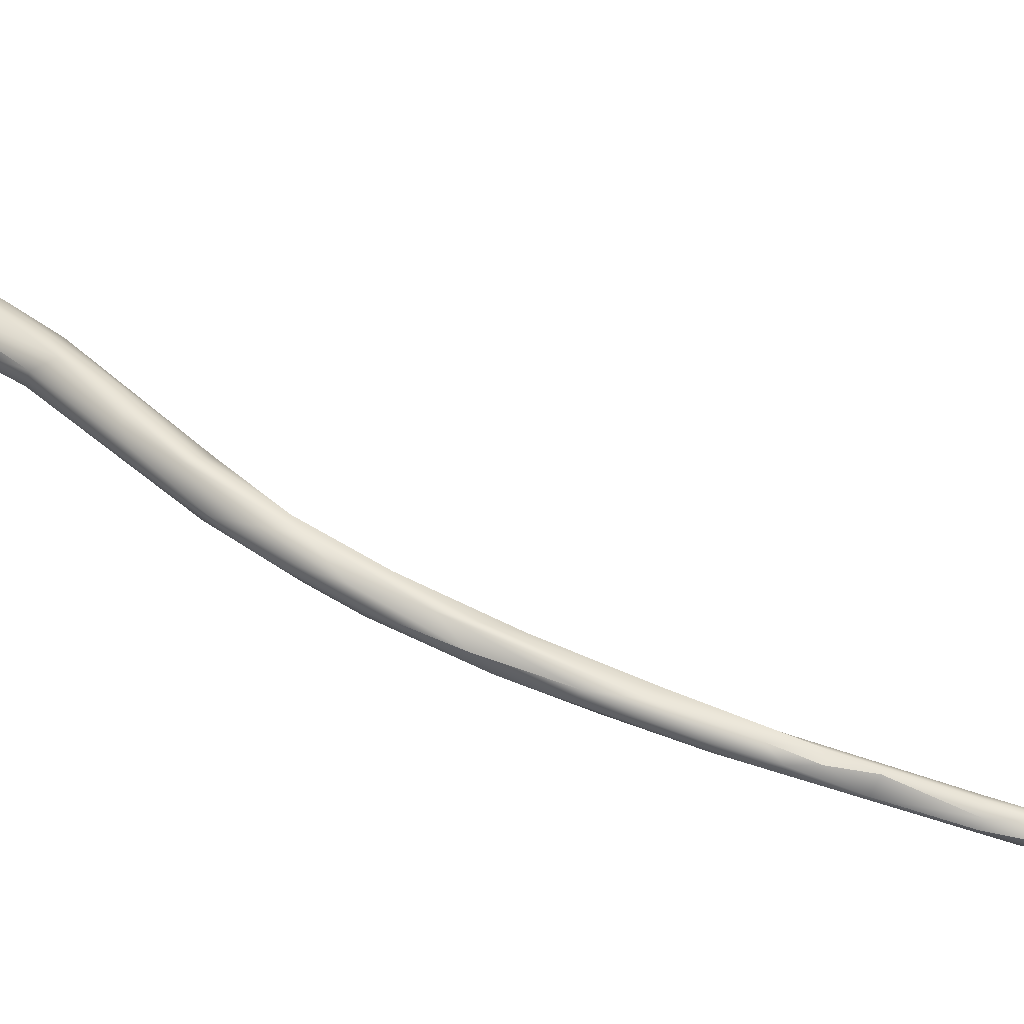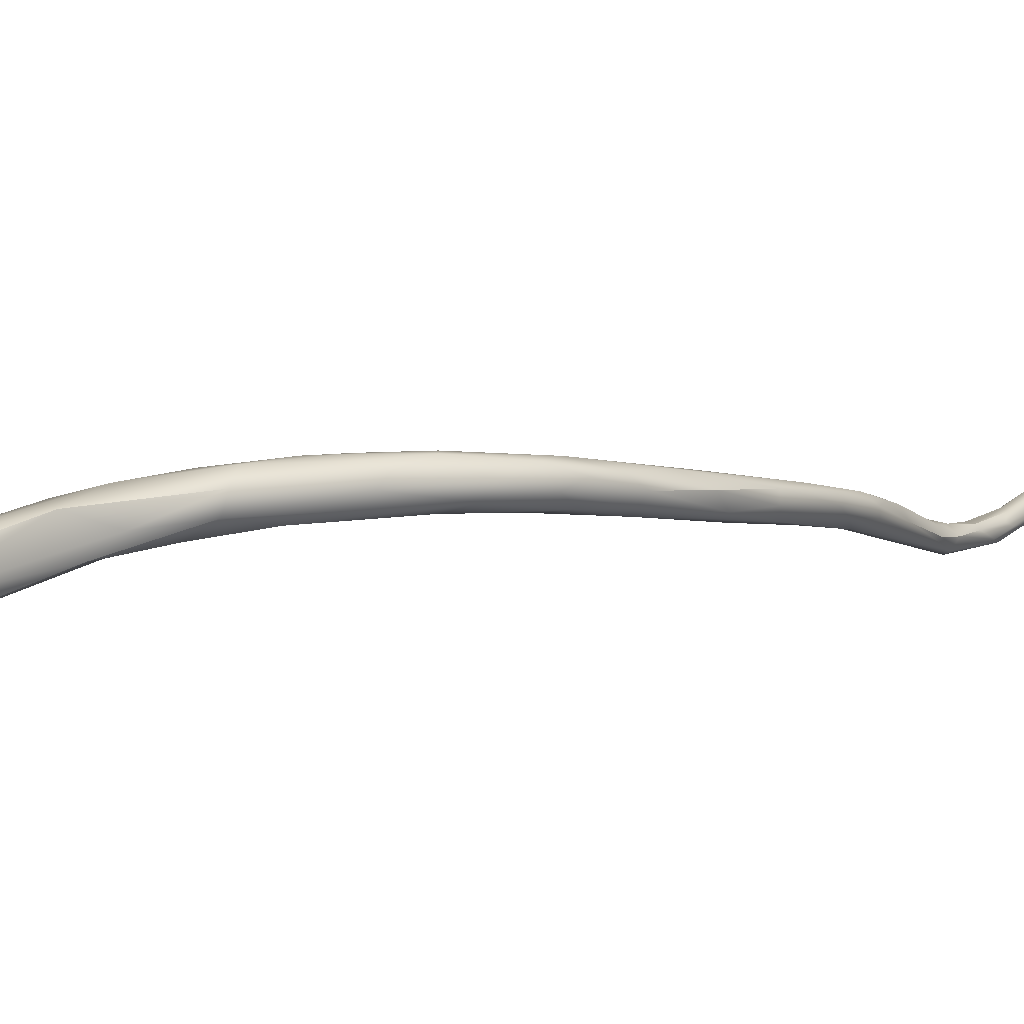
<metadata>
{"format":"obj","ext":"obj","renderer":"f3d","projection":"perspective","resolution":1024,"background":"white","views":[{"elev":46.2,"azim":95.2,"up":"+Y"},{"elev":8.1,"azim":22.2,"up":"+Y"}]}
</metadata>
<code>
v -24.32 -101.6 995.6
v -24.38 -101.8 995.1
v -24.23 -101.6 994.7
v -24.3 -101.2 994.8
v -24.17 -101.1 993.7
v -24.28 -100.9 993.6
v -24.17 -101.1 993.1
v -24.28 -101.3 993.2
v -24.28 -100.7 992.7
v -24.28 -100.9 991.9
v -24.25 -100.7 991.9
v -25.06 -101.6 1000
v -24.98 -101.7 999.2
v -25.09 -102 999.4
v -24.85 -101.7 998.1
v -24.97 -101.6 998.1
v -24.7 -102 997.5
v -24.51 -101.8 996.7
v -24.61 -101.7 997
v -24.79 -102.1 997
v -24.99 -102.1 997.1
v -24.96 -102 996.5
v -25.08 -101.6 996.5
v -24.41 -101.8 996
v -24.75 -102 996.1
v -25.08 -101.8 996.3
v -24.78 -101.7 995
v -24.84 -101.6 995
v -24.5 -101.5 993.9
v -25.17 -101 1002
v -25.15 -101.4 1000
v -24.67 -101.5 996.6
v -24.87 -101.4 996.5
v -24.48 -101.1 994.8
v -24.69 -101.2 994.8
v -24.68 -101.4 993.7
v -24.7 -101 993.4
v -24.58 -100.8 993
v -24.75 -100.9 992.4
v -24.72 -100.8 992.5
v -24.48 -101.1 992.3
v -24.59 -101.1 992.1
v -24.39 -100.7 992.6
v -24.67 -100.3 991.3
v -24.79 -100.5 991.4
v -24.87 -100.5 990.9
v -24.51 -100.3 990
v -24.5 -100.2 989.9
v -24.51 -100.1 990.1
v -24.6 -100.3 989.8
v -24.58 -100.2 989.8
v -24.58 -100 989.9
v -24.65 -100.5 990
v -24.67 -100.2 989.7
v -24.67 -100.1 989.7
v -24.65 -100 990.1
v -24.68 -99.99 989.9
v -24.76 -100.5 990
v -24.77 -100.3 989.7
v -24.77 -100.2 989.7
v -24.77 -100 989.8
v -24.9 -100.4 990.1
v -24.89 -100.3 989.8
v -24.87 -100.2 989.7
v -24.85 -100 990
v -24.97 -100.2 990
v -25.74 -101.7 1000
v -25.29 -102.1 999.3
v -25.73 -101.6 999.6
v -25.42 -102 998.2
v -25.48 -101.8 998.2
v -25.47 -101.5 998.7
v -25.26 -101.6 997.9
v -25.68 -100.9 1004
v -25.47 -101.2 1000
v -25.67 -101.3 1000
v -25.26 -101.4 999.1
v -25.77 -99.99 1006
v -25.57 -100.3 1005
v -25.54 -100.2 1005
v -25.67 -99.99 1005
v -25.4 -100.5 1004
v -25.55 -100.5 1005
v -25.32 -100.7 1004
v -25.33 -100.5 1004
v -25.59 -100.1 1004
v -25.88 -100.2 1004
v -25.38 -100.4 1003
v -25.65 -100.4 1003
v -25.45 -100.7 1002
v -25.97 -100.9 1004
v -26.59 -99.94 1009
v -26.09 -99.99 1008
v -26.19 -100.4 1007
v -26.27 -100.6 1006
v -26.6 -100.4 1006
v -26.1 -100.7 1003
v -26.67 -99.48 1010
v -26.12 -99.68 1007
v -26.03 -99.72 1006
v -26.52 -99.88 1006
v -26.88 -100 1010
v -27.4 -99.98 1009
v -26.82 -100.2 1009
v -27.47 -99.58 1012
v -27.3 -99.28 1011
v -27.1 -99.15 1009
v -27.23 -99.46 1009
v -27.43 -99.7 1009
v -27.22 -99.02 1010
v -28.15 -99.49 1013
v -27.68 -99.79 1011
v -28.27 -99.38 1011
v -28.25 -99.1 1013
v -27.95 -98.88 1013
v -27.63 -98.89 1012
v -28.02 -98.9 1011
v -29.24 -99.17 1015
v -28.78 -99.51 1013
v -28.31 -99.65 1012
v -28.99 -98.77 1015
v -28.57 -98.55 1014
v -28.46 -98.54 1013
v -28.93 -98.53 1013
v -29.82 -99.35 1015
v -29.59 -99.39 1014
v -29.88 -99.16 1014
v -29.22 -99.37 1013
v -29.91 -98.79 1014
v -29.35 -98.98 1013
v -29.84 -98.28 1015
v -30.57 -99.28 1015
v -30.45 -98.79 1017
v -30.31 -98.49 1016
v -30.23 -98.5 1015
v -30.76 -98.29 1017
v -29.96 -98.25 1015
v -31 -98.81 1015
v -31.05 -98.19 1017
v -31.05 -98.21 1016
v -31.78 -99.35 1018
v -31.71 -98.19 1017
v -31.95 -98.28 1017
v -33.06 -99.53 1019
v -32.37 -99.4 1018
v -32.39 -99.1 1019
v -32.3 -98.6 1019
v -33.05 -98.31 1018
v -32.79 -98.79 1017
v -32.39 -98.26 1018
v -33.46 -99.18 1020
v -33.31 -99.56 1019
v -33.23 -99.17 1018
v -33.26 -98.58 1018
v -34.27 -99.48 1022
v -33.99 -99.67 1021
v -34.05 -99.73 1020
v -34.51 -99.57 1020
v -34.27 -98.73 1021
v -33.99 -98.45 1020
v -34.23 -98.59 1019
v -34.39 -99.06 1019
v -35.37 -99.92 1025
v -35.06 -99.28 1020
v -35.39 -98.89 1021
v -35.51 -99.09 1021
v -34.8 -98.81 1020
v -34.78 -98.66 1020
v -36.22 -100.8 1028
v -36.33 -100.8 1028
v -36.26 -100.6 1028
v -36.28 -100.3 1028
v -35.73 -100.6 1025
v -35.69 -100.2 1023
v -35.87 -99.52 1025
v -36.1 -99.27 1023
v -35.64 -99.7 1022
v -35.79 -99.48 1022
v -35.59 -99.04 1023
v -36.03 -99.13 1024
v -36.59 -101.1 1028
v -36.97 -101.2 1029
v -36.97 -100.9 1029
v -36.33 -101.1 1028
v -36.38 -101.1 1028
v -36.55 -101.3 1028
v -36.57 -101.3 1028
v -36.79 -101.4 1028
v -36.79 -101.3 1028
v -36.89 -101.4 1028
v -36.48 -100.7 1029
v -36.67 -100.5 1029
v -36.77 -100.7 1029
v -36.88 -100.5 1029
v -36.99 -100.7 1029
v -36.43 -100.4 1028
v -36.52 -100.1 1028
v -36.94 -100.1 1028
v -37.11 -99.98 1026
v -36.51 -100.4 1024
v -36.41 -99.98 1023
v -37.03 -99.82 1026
v -36.46 -99.41 1024
v -36.48 -99.61 1024
v -37.27 -101.1 1029
v -37.26 -100.9 1029
v -37.46 -100.8 1028
v -37.16 -101.4 1028
v -37.16 -101.4 1028
v -37.09 -101.3 1027
v -37.16 -101.3 1028
v -37.37 -101.3 1028
v -37.34 -101.3 1028
v -37.37 -101.2 1028
v -37.54 -101.2 1028
v -37.46 -101.1 1028
v -37.52 -101 1028
v -37.56 -101.1 1028
v -37.61 -101.1 1028
v -37.59 -101.1 1028
v -37.65 -100.9 1028
v -37.63 -100.8 1028
v -37.68 -100.9 1028
v -37.16 -100.4 1029
v -37.36 -100.6 1029
v -37.36 -100.3 1028
v -37.48 -100.6 1028
v -37.18 -100 1028
v -37.5 -100.3 1028
v -37.62 -100.7 1028
v -37.58 -100.5 1028
v -37.62 -100.5 1028
v -37.68 -100.7 1028
v -37.67 -100.7 1028
v -37.24 -100.3 1026
v -37.18 -100.6 1026
v -25.06 -101.6 1000
v -24.98 -101.7 999.2
v -24.97 -101.6 998.1
v -24.84 -101.6 995
v -24.69 -101.2 994.8
v -24.68 -101.4 993.7
v -24.7 -101 993.4
v -24.58 -100.8 993
v -24.6 -100.3 989.8
v -24.6 -100.3 989.8
v -24.65 -100 990.1
v -24.68 -99.99 989.9
v -24.68 -99.99 989.9
v -24.77 -100.3 989.7
v -24.77 -100.2 989.7
v -24.77 -100 989.8
v -24.89 -100.3 989.8
v -24.89 -100.3 989.8
v -24.87 -100.2 989.7
v -24.87 -100.2 989.7
v -25.74 -101.7 1000
v -25.73 -101.6 999.6
v -25.26 -101.6 997.9
v -25.88 -100.2 1004
v -25.38 -100.4 1003
v -25.45 -100.7 1002
v -26.6 -100.4 1006
v -26.1 -100.7 1003
v -26.1 -100.7 1003
v -26.67 -99.48 1010
v -26.52 -99.88 1006
v -26.52 -99.88 1006
v -27.4 -99.98 1009
v -27.23 -99.46 1009
v -28.27 -99.38 1011
v -28.02 -98.9 1011
v -28.31 -99.65 1012
v -28.93 -98.53 1013
v -33.99 -99.67 1021
v -34.27 -98.73 1021
v -35.73 -100.6 1025
v -36.67 -100.5 1029
v -36.88 -100.5 1029
v -37.16 -100.4 1029
g grp1
f 1 18 24
f 24 3 1
f 3 24 2
f 1 3 5
f 19 1 4
f 1 5 4
f 4 32 19
f 34 32 4
f 3 7 5
f 3 8 7
f 2 8 3
f 6 4 5
f 6 5 9
f 4 6 34
f 43 34 6
f 43 6 9
f 8 10 7
f 5 7 9
f 7 11 9
f 11 7 10
f 43 9 56
f 9 11 49
f 9 49 56
f 30 14 12
f 13 31 237
f 14 238 12
f 68 20 14
f 13 16 77
f 14 17 238
f 15 238 17
f 15 16 13
f 17 24 18
f 15 17 18
f 24 17 20
f 19 15 18
f 32 15 19
f 20 17 14
f 32 16 15
f 239 32 33
f 68 21 20
f 239 33 73
f 24 20 25
f 20 21 25
f 21 22 25
f 19 18 1
f 25 2 24
f 26 27 22
f 23 35 28
f 33 241 23
f 23 28 26
f 22 29 25
f 27 29 22
f 240 27 26
f 25 29 2
f 237 31 30
f 31 13 77
f 33 32 34
f 33 34 241
f 34 38 241
f 37 35 244
f 27 240 36
f 35 37 28
f 240 243 36
f 2 29 8
f 41 8 29
f 34 43 38
f 41 29 42
f 27 242 29
f 42 29 242
f 36 243 39
f 8 41 10
f 242 39 42
f 40 37 244
f 40 39 243
f 39 40 46
f 39 62 42
f 39 46 62
f 43 247 44
f 38 43 44
f 40 244 45
f 44 45 244
f 65 45 44
f 46 40 45
f 46 45 66
f 45 65 66
f 11 48 49
f 53 10 41
f 53 47 10
f 42 58 41
f 53 41 58
f 65 44 247
f 46 66 62
f 10 47 11
f 11 47 48
f 47 51 48
f 48 52 49
f 51 52 48
f 56 49 52
f 47 53 50
f 50 51 47
f 51 245 54
f 51 55 52
f 55 51 54
f 52 55 57
f 56 52 248
f 53 58 59
f 59 246 53
f 54 245 250
f 250 60 54
f 251 55 54
f 61 57 55
f 251 61 55
f 65 247 249
f 59 58 63
f 253 64 250
f 64 60 250
f 255 65 252
f 256 61 251
f 65 249 252
f 58 42 62
f 63 58 62
f 62 66 254
f 254 66 255
f 66 65 255
f 97 69 67
f 91 257 68
f 70 67 69
f 69 71 70
f 257 70 68
f 68 70 21
f 21 70 22
f 77 239 73
f 33 23 259
f 26 71 23
f 72 259 71
f 77 73 72
f 23 71 259
f 70 71 26
f 70 26 22
f 84 83 14
f 83 74 14
f 84 14 30
f 74 68 14
f 91 68 74
f 91 97 67
f 90 30 31
f 262 31 75
f 258 264 76
f 31 77 75
f 76 75 72
f 75 77 72
f 72 71 76
f 71 258 76
f 83 93 94
f 79 82 80
f 83 79 93
f 83 82 79
f 93 79 78
f 80 78 79
f 78 80 81
f 83 94 74
f 84 82 83
f 85 81 80
f 81 85 86
f 81 86 100
f 100 86 87
f 84 30 85
f 84 85 82
f 82 85 80
f 85 30 88
f 85 88 86
f 86 261 89
f 86 89 87
f 260 89 76
f 76 264 260
f 88 30 90
f 261 262 89
f 89 262 75
f 76 89 75
f 81 99 78
f 102 104 94
f 92 102 94
f 105 102 92
f 92 94 93
f 104 95 94
f 104 96 95
f 94 95 74
f 91 95 96
f 95 91 74
f 263 101 265
f 91 96 97
f 267 260 264
f 92 93 98
f 110 100 107
f 99 100 110
f 93 99 98
f 78 99 93
f 99 81 100
f 107 100 268
f 268 108 107
f 268 100 87
f 102 112 104
f 102 105 112
f 104 103 96
f 120 103 104
f 105 106 114
f 92 98 106
f 106 105 92
f 99 110 266
f 269 109 263
f 108 117 107
f 270 113 272
f 117 123 107
f 113 270 109
f 263 109 101
f 101 109 270
f 266 110 116
f 110 107 123
f 273 271 269
f 111 105 114
f 112 105 111
f 119 112 111
f 120 104 112
f 109 269 271
f 122 115 116
f 106 115 114
f 116 115 106
f 116 106 266
f 123 117 124
f 116 110 123
f 114 118 111
f 119 120 112
f 128 120 119
f 128 271 273
f 118 114 121
f 114 115 121
f 121 115 122
f 123 131 122
f 131 123 137
f 121 131 134
f 121 122 131
f 123 122 116
f 128 130 271
f 130 272 113
f 130 274 272
f 111 118 125
f 118 141 125
f 141 118 146
f 111 125 119
f 125 126 119
f 119 126 128
f 127 128 126
f 129 130 127
f 126 132 127
f 130 128 127
f 137 123 124
f 135 137 124
f 130 129 135
f 135 274 130
f 141 145 125
f 145 132 125
f 125 132 126
f 138 127 132
f 129 127 138
f 134 147 133
f 121 133 118
f 121 134 133
f 149 135 138
f 135 129 138
f 136 134 131
f 136 131 139
f 139 131 137
f 139 137 140
f 132 153 138
f 153 149 138
f 133 147 146
f 133 146 118
f 147 134 136
f 136 139 150
f 142 139 140
f 150 139 142
f 140 137 135
f 141 144 145
f 153 132 145
f 150 147 136
f 149 154 135
f 148 150 142
f 148 142 143
f 142 140 143
f 135 143 140
f 146 144 141
f 152 158 145
f 144 152 145
f 153 145 158
f 147 159 151
f 147 151 146
f 150 276 147
f 154 143 135
f 162 154 149
f 151 156 146
f 146 275 144
f 157 152 144
f 275 157 144
f 157 158 152
f 149 153 162
f 150 148 160
f 143 154 148
f 173 157 275
f 156 155 163
f 155 156 151
f 155 151 159
f 159 163 155
f 162 158 164
f 162 153 158
f 276 150 160
f 276 160 179
f 161 160 148
f 160 161 168
f 168 161 167
f 179 160 168
f 161 154 162
f 148 154 161
f 162 164 167
f 167 161 162
f 172 163 175
f 163 277 156
f 157 277 174
f 174 158 157
f 179 175 276
f 163 159 175
f 177 158 174
f 158 177 164
f 164 177 178
f 164 178 166
f 168 165 179
f 165 166 176
f 180 165 176
f 179 165 180
f 167 165 168
f 165 167 166
f 166 167 164
f 181 185 170
f 170 169 171
f 169 185 184
f 185 169 170
f 184 277 163
f 171 163 172
f 172 196 171
f 197 172 175
f 163 171 169
f 184 163 169
f 200 177 174
f 200 201 177
f 179 197 175
f 204 203 176
f 204 176 178
f 201 204 178
f 176 166 178
f 177 201 178
f 180 176 203
f 191 181 170
f 171 191 170
f 187 181 189
f 189 181 182
f 193 181 191
f 182 181 183
f 181 193 183
f 195 183 193
f 182 183 205
f 205 183 206
f 206 183 195
f 189 182 211
f 211 182 205
f 187 186 184
f 186 277 184
f 187 185 181
f 184 185 187
f 187 188 186
f 188 187 189
f 208 188 189
f 188 190 186
f 186 190 277
f 208 209 188
f 209 190 188
f 209 210 190
f 189 211 208
f 210 174 190
f 190 174 277
f 196 191 171
f 196 192 191
f 278 196 197
f 191 192 193
f 193 192 194
f 278 198 279
f 193 194 195
f 224 279 198
f 197 196 172
f 198 278 197
f 198 197 179
f 236 200 216
f 201 236 235
f 200 236 201
f 201 235 204
f 203 202 180
f 199 202 203
f 204 235 199
f 203 204 199
f 205 214 211
f 205 206 207
f 214 205 217
f 217 205 207
f 225 207 206
f 195 225 206
f 230 217 207
f 230 207 227
f 208 212 209
f 212 213 209
f 213 210 209
f 200 210 213
f 200 174 210
f 208 214 212
f 208 211 214
f 216 200 213
f 218 214 217
f 214 218 212
f 213 212 215
f 216 213 215
f 220 216 215
f 220 236 216
f 218 217 221
f 217 230 221
f 215 212 218
f 219 215 218
f 220 215 219
f 218 221 219
f 219 221 223
f 219 223 220
f 222 220 223
f 236 220 222
f 221 230 233
f 221 233 223
f 223 233 234
f 223 234 222
f 235 222 234
f 280 195 194
f 225 280 226
f 226 224 198
f 195 280 225
f 227 207 225
f 227 225 226
f 228 198 179
f 228 179 180
f 228 226 198
f 202 228 180
f 226 229 231
f 228 229 226
f 227 226 231
f 202 229 228
f 227 231 230
f 232 231 229
f 231 233 230
f 234 233 232
f 232 235 234
f 232 233 231
f 236 222 235
f 202 199 229
f 235 232 199
f 232 229 199

</code>
